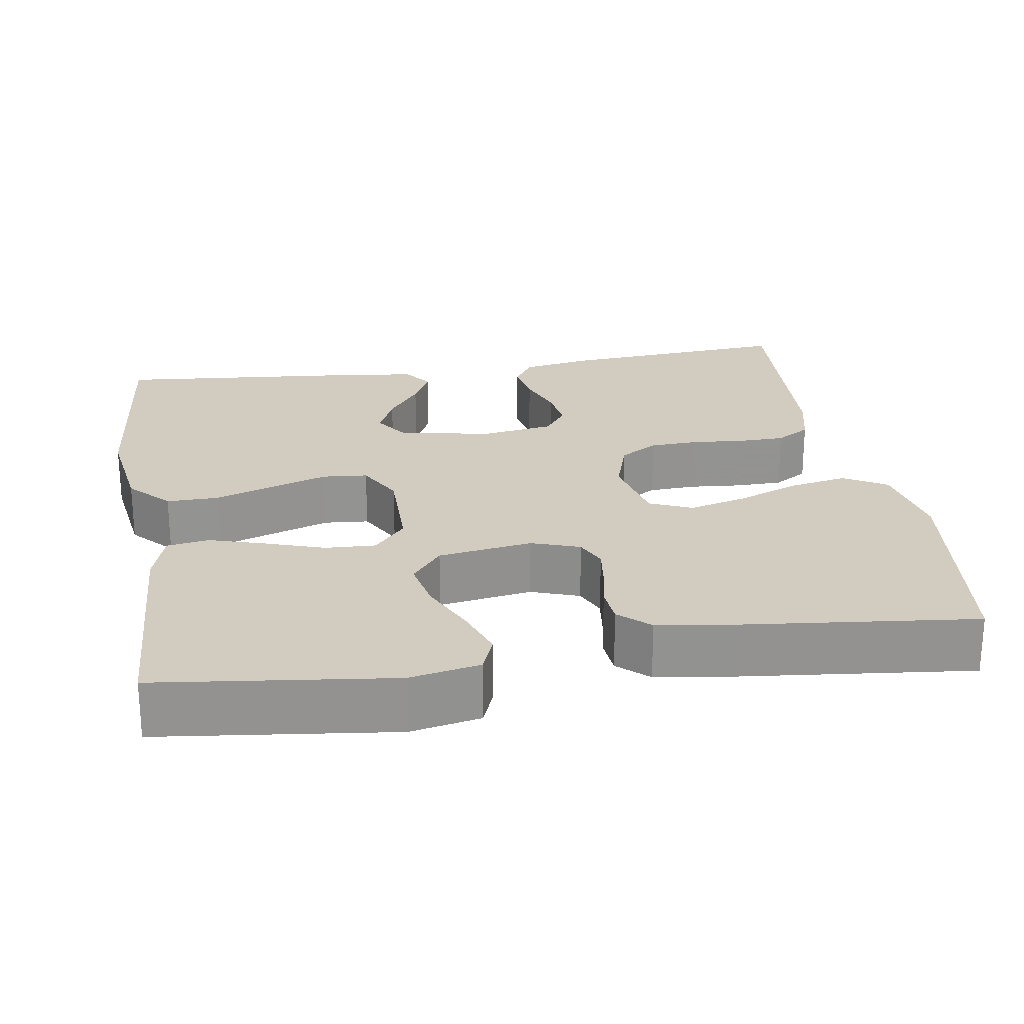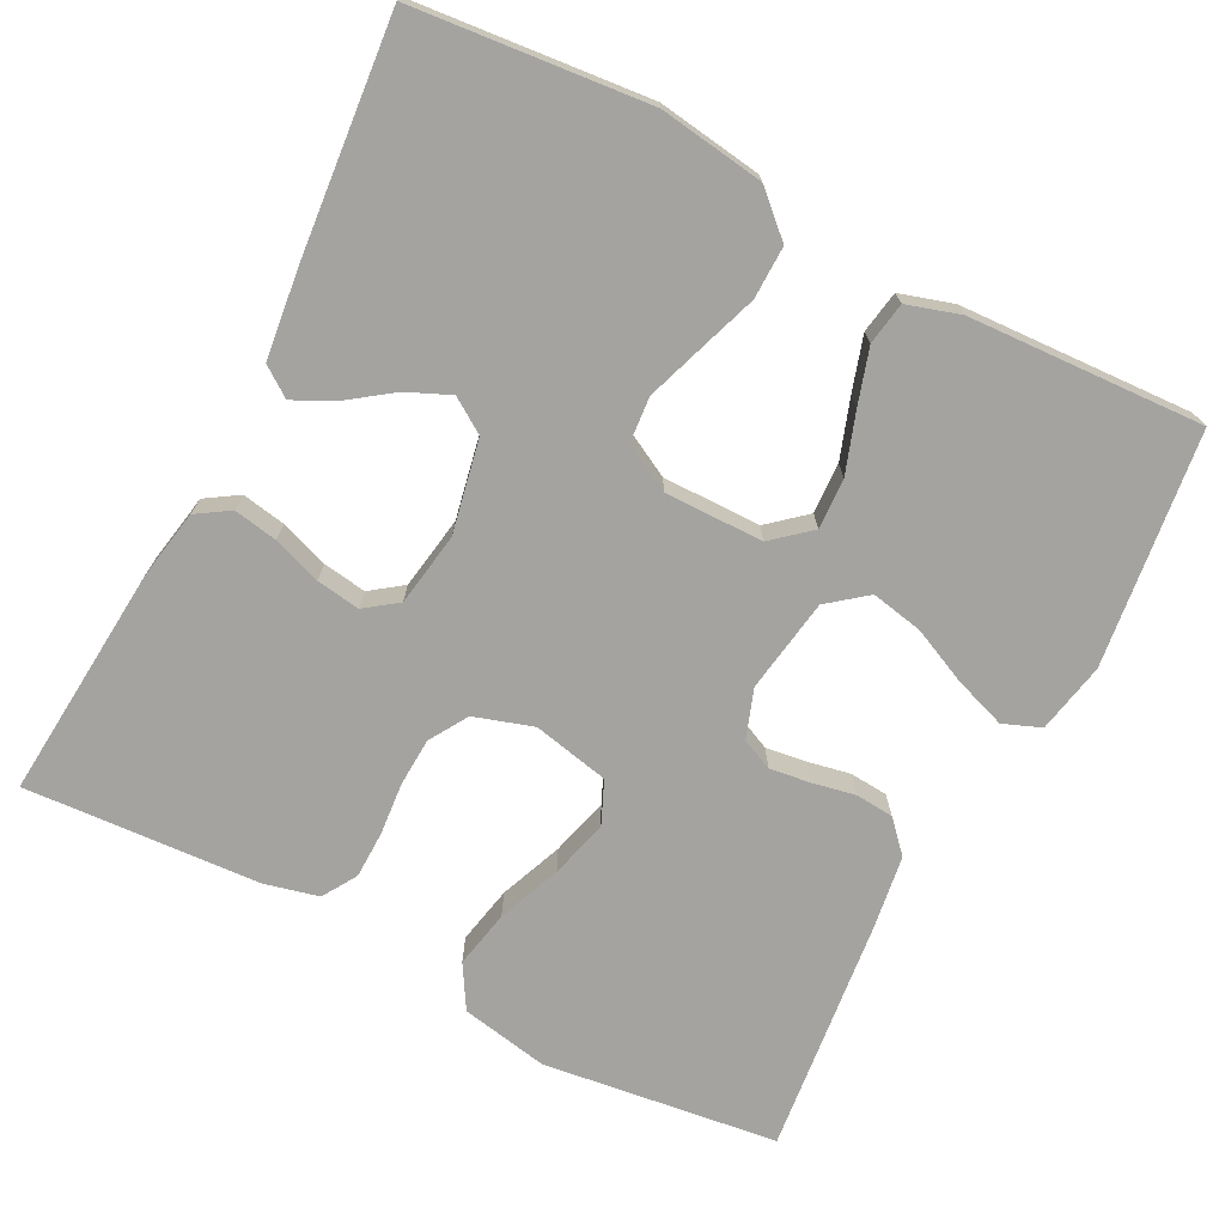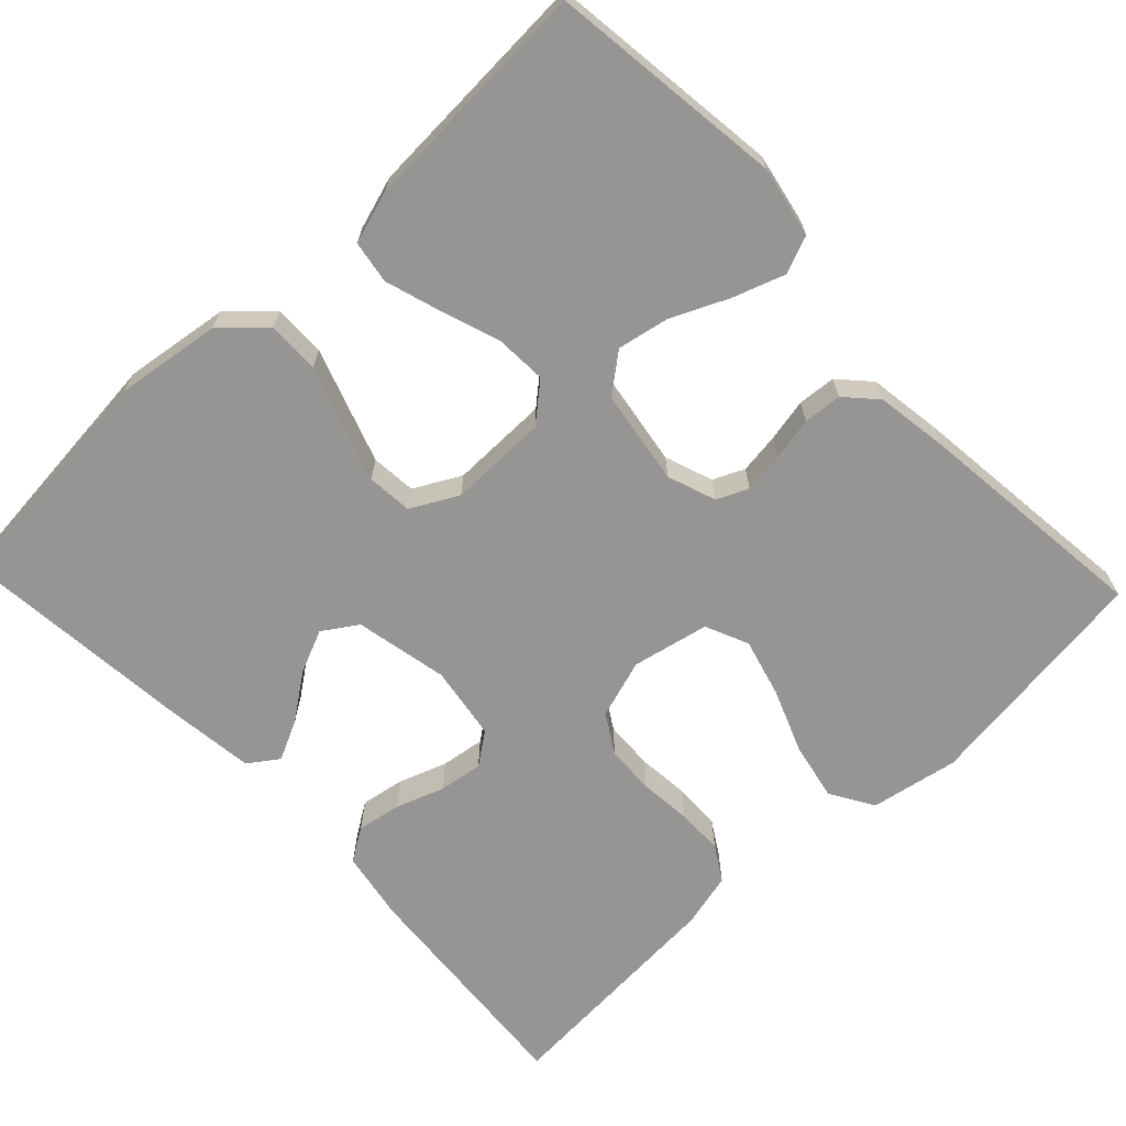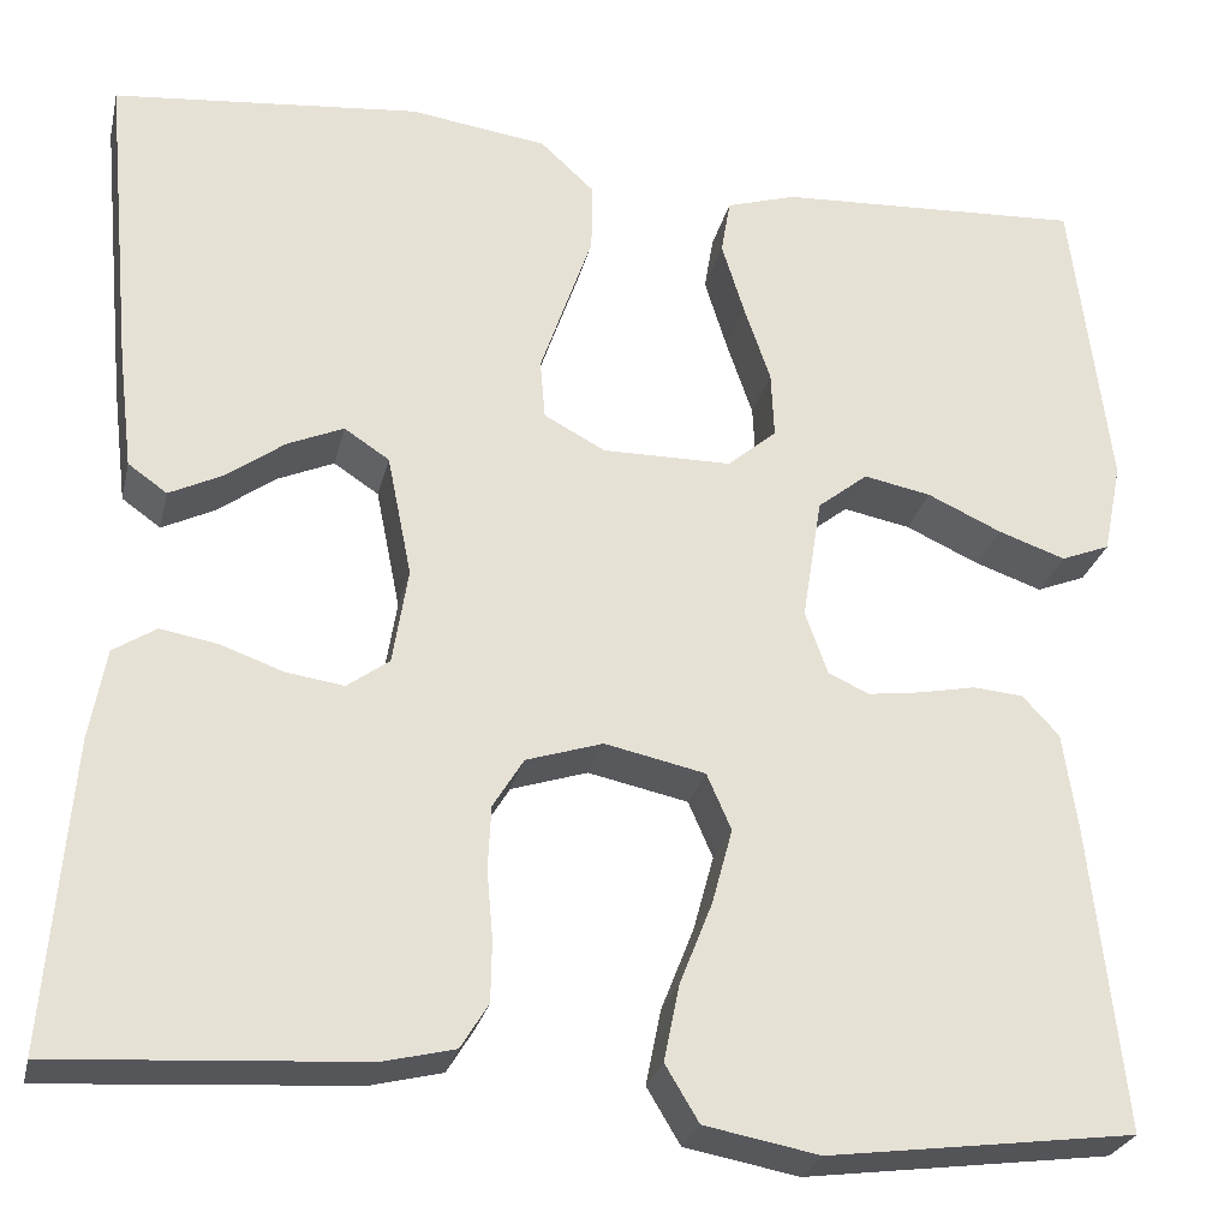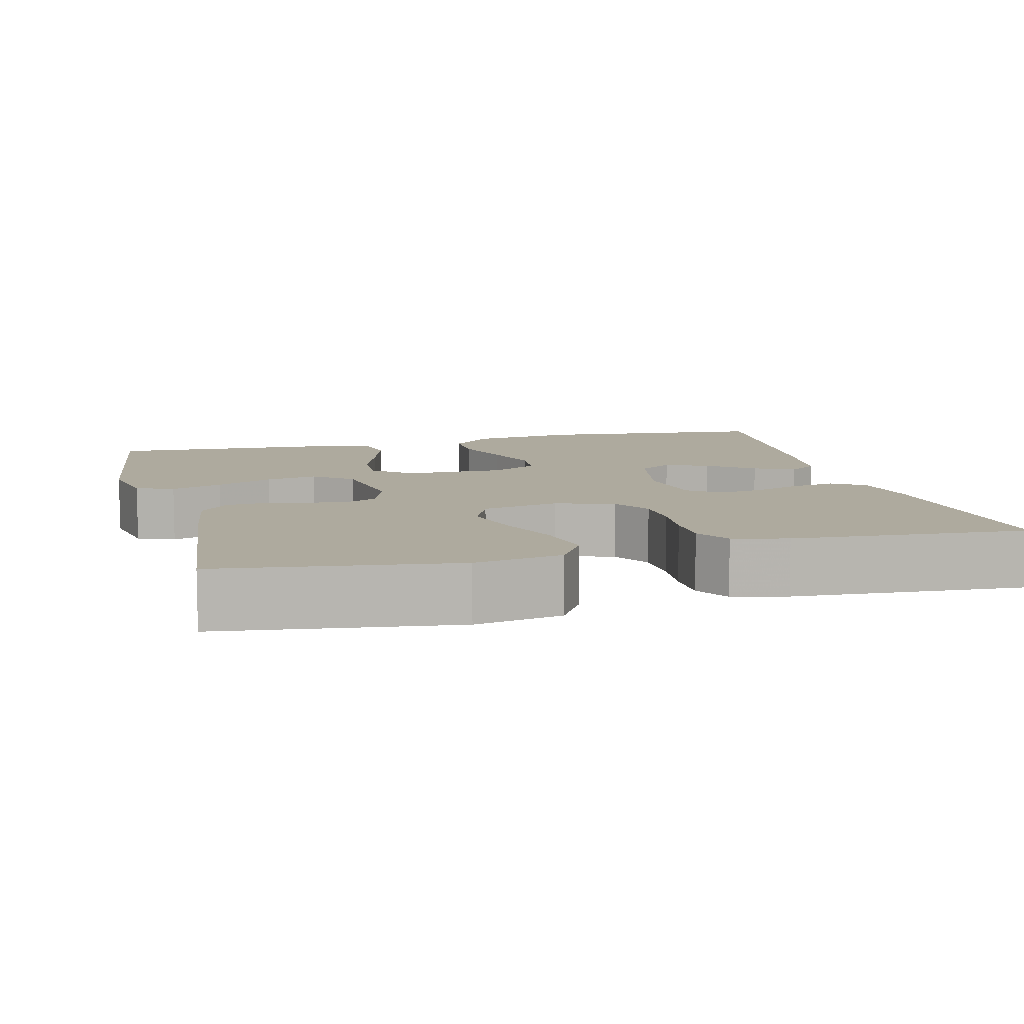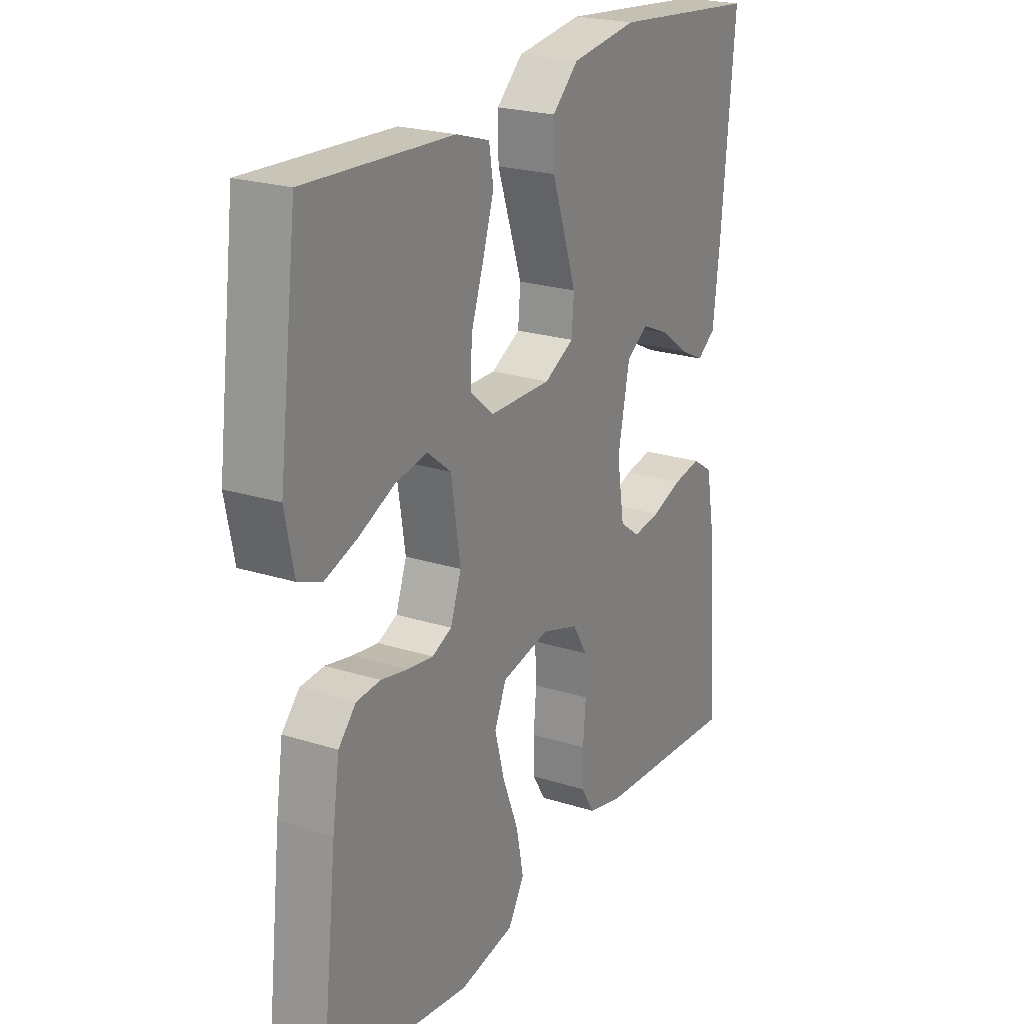
<metadata>
{"format":"obj","ext":"obj","renderer":"f3d","projection":"perspective","resolution":1024,"background":"white","views":[{"elev":23.8,"azim":80.8,"up":"+Y"},{"elev":-72.9,"azim":-27.4,"up":"+Y"},{"elev":-67.6,"azim":43.5,"up":"+Y"},{"elev":-26.5,"azim":-12.8,"up":"+Z"},{"elev":9.3,"azim":165.7,"up":"+Y"},{"elev":22.5,"azim":118.8,"up":"+Z"}]}
</metadata>
<code>
v 0.5 0.07 0.5
v 0.537 0.07 0.2
v 0.519 0.07 0.11
v 0.471 0.07 0.091
v 0.405 0.07 0.114
v 0.333 0.07 0.147
v 0.267 0.07 0.16
v 0.218 0.07 0.121
v 0.199 0.07 0
v 0.221 0.07 -0.062
v 0.261 0.07 -0.08
v 0.313 0.07 -0.073
v 0.368 0.07 -0.062
v 0.417 0.07 -0.066
v 0.453 0.07 -0.105
v 0.467 0.07 -0.2
v 0.5 0.07 -0.5
v 0.2 0.07 -0.539
v 0.088 0.07 -0.518
v 0.055 0.07 -0.463
v 0.07 0.07 -0.389
v 0.102 0.07 -0.308
v 0.122 0.07 -0.234
v 0.098 0.07 -0.179
v 0 0.07 -0.158
v -0.075 0.07 -0.182
v -0.105 0.07 -0.231
v -0.108 0.07 -0.293
v -0.102 0.07 -0.36
v -0.103 0.07 -0.42
v -0.13 0.07 -0.464
v -0.2 0.07 -0.481
v -0.5 0.07 -0.5
v -0.476 0.07 -0.2
v -0.46 0.07 -0.111
v -0.418 0.07 -0.084
v -0.362 0.07 -0.094
v -0.3 0.07 -0.116
v -0.244 0.07 -0.124
v -0.203 0.07 -0.094
v -0.188 0.07 0
v -0.212 0.07 0.119
v -0.256 0.07 0.148
v -0.311 0.07 0.124
v -0.369 0.07 0.082
v -0.42 0.07 0.057
v -0.458 0.07 0.084
v -0.472 0.07 0.2
v -0.5 0.07 0.5
v -0.2 0.07 0.529
v -0.066 0.07 0.51
v -0.013 0.07 0.461
v -0.014 0.07 0.394
v -0.04 0.07 0.319
v -0.065 0.07 0.246
v -0.06 0.07 0.188
v 0 0.07 0.156
v 0.126 0.07 0.157
v 0.174 0.07 0.198
v 0.171 0.07 0.263
v 0.145 0.07 0.339
v 0.123 0.07 0.41
v 0.132 0.07 0.464
v 0.2 0.07 0.485
v 0.5 0 0.5
v 0.537 0 0.2
v 0.519 0 0.11
v 0.471 0 0.091
v 0.405 0 0.114
v 0.333 0 0.147
v 0.267 0 0.16
v 0.218 0 0.121
v 0.199 0 0
v 0.221 0 -0.062
v 0.261 0 -0.08
v 0.313 0 -0.073
v 0.368 0 -0.062
v 0.417 0 -0.066
v 0.453 0 -0.105
v 0.467 0 -0.2
v 0.5 0 -0.5
v 0.2 0 -0.539
v 0.088 0 -0.518
v 0.055 0 -0.463
v 0.07 0 -0.389
v 0.102 0 -0.308
v 0.122 0 -0.234
v 0.098 0 -0.179
v 0 0 -0.158
v -0.075 0 -0.182
v -0.105 0 -0.231
v -0.108 0 -0.293
v -0.102 0 -0.36
v -0.103 0 -0.42
v -0.13 0 -0.464
v -0.2 0 -0.481
v -0.5 0 -0.5
v -0.476 0 -0.2
v -0.46 0 -0.111
v -0.418 0 -0.084
v -0.362 0 -0.094
v -0.3 0 -0.116
v -0.244 0 -0.124
v -0.203 0 -0.094
v -0.188 0 0
v -0.212 0 0.119
v -0.256 0 0.148
v -0.311 0 0.124
v -0.369 0 0.082
v -0.42 0 0.057
v -0.458 0 0.084
v -0.472 0 0.2
v -0.5 0 0.5
v -0.2 0 0.529
v -0.066 0 0.51
v -0.013 0 0.461
v -0.014 0 0.394
v -0.04 0 0.319
v -0.065 0 0.246
v -0.06 0 0.188
v 0 0 0.156
v 0.126 0 0.157
v 0.174 0 0.198
v 0.171 0 0.263
v 0.145 0 0.339
v 0.123 0 0.41
v 0.132 0 0.464
v 0.2 0 0.485
f 60 61 62 63
f 60 63 64 1
f 51 52 53 54
f 51 54 55
f 50 51 55
f 49 50 55 56
f 44 45 46 47
f 43 44 47 48
f 35 36 37 38
f 35 38 39
f 34 35 39
f 33 34 39
f 32 33 39 40
f 28 29 30 31
f 27 28 31 32
f 19 20 21 22
f 19 22 23
f 18 19 23
f 17 18 23
f 16 17 23 24
f 12 13 14 15
f 11 12 15 16
f 10 11 16 24
f 3 4 5 6
f 1 2 3 6
f 59 60 1 6
f 43 48 49 56
f 42 43 56 57
f 41 42 57 58
f 27 32 40 41
f 26 27 41 58
f 9 10 24 25
f 8 9 25 26
f 59 6 7
f 59 7 8
f 8 26 58 59
f 127 126 125 124
f 65 128 127 124
f 118 117 116 115
f 119 118 115
f 119 115 114
f 120 119 114 113
f 111 110 109 108
f 112 111 108 107
f 102 101 100 99
f 103 102 99
f 103 99 98
f 103 98 97
f 104 103 97 96
f 95 94 93 92
f 96 95 92 91
f 86 85 84 83
f 87 86 83
f 87 83 82
f 87 82 81
f 88 87 81 80
f 79 78 77 76
f 80 79 76 75
f 88 80 75 74
f 70 69 68 67
f 70 67 66 65
f 70 65 124 123
f 120 113 112 107
f 121 120 107 106
f 122 121 106 105
f 105 104 96 91
f 122 105 91 90
f 89 88 74 73
f 90 89 73 72
f 71 70 123
f 72 71 123
f 123 122 90 72
f 1 65 66 2
f 2 66 67 3
f 3 67 68 4
f 4 68 69 5
f 5 69 70 6
f 6 70 71 7
f 7 71 72 8
f 8 72 73 9
f 9 73 74 10
f 10 74 75 11
f 11 75 76 12
f 12 76 77 13
f 13 77 78 14
f 14 78 79 15
f 15 79 80 16
f 16 80 81 17
f 17 81 82 18
f 18 82 83 19
f 19 83 84 20
f 20 84 85 21
f 21 85 86 22
f 22 86 87 23
f 23 87 88 24
f 24 88 89 25
f 25 89 90 26
f 26 90 91 27
f 27 91 92 28
f 28 92 93 29
f 29 93 94 30
f 30 94 95 31
f 31 95 96 32
f 32 96 97 33
f 33 97 98 34
f 34 98 99 35
f 35 99 100 36
f 36 100 101 37
f 37 101 102 38
f 38 102 103 39
f 39 103 104 40
f 40 104 105 41
f 41 105 106 42
f 42 106 107 43
f 43 107 108 44
f 44 108 109 45
f 45 109 110 46
f 46 110 111 47
f 47 111 112 48
f 48 112 113 49
f 49 113 114 50
f 50 114 115 51
f 51 115 116 52
f 52 116 117 53
f 53 117 118 54
f 54 118 119 55
f 55 119 120 56
f 56 120 121 57
f 57 121 122 58
f 58 122 123 59
f 59 123 124 60
f 60 124 125 61
f 61 125 126 62
f 62 126 127 63
f 63 127 128 64
f 64 128 65 1

</code>
